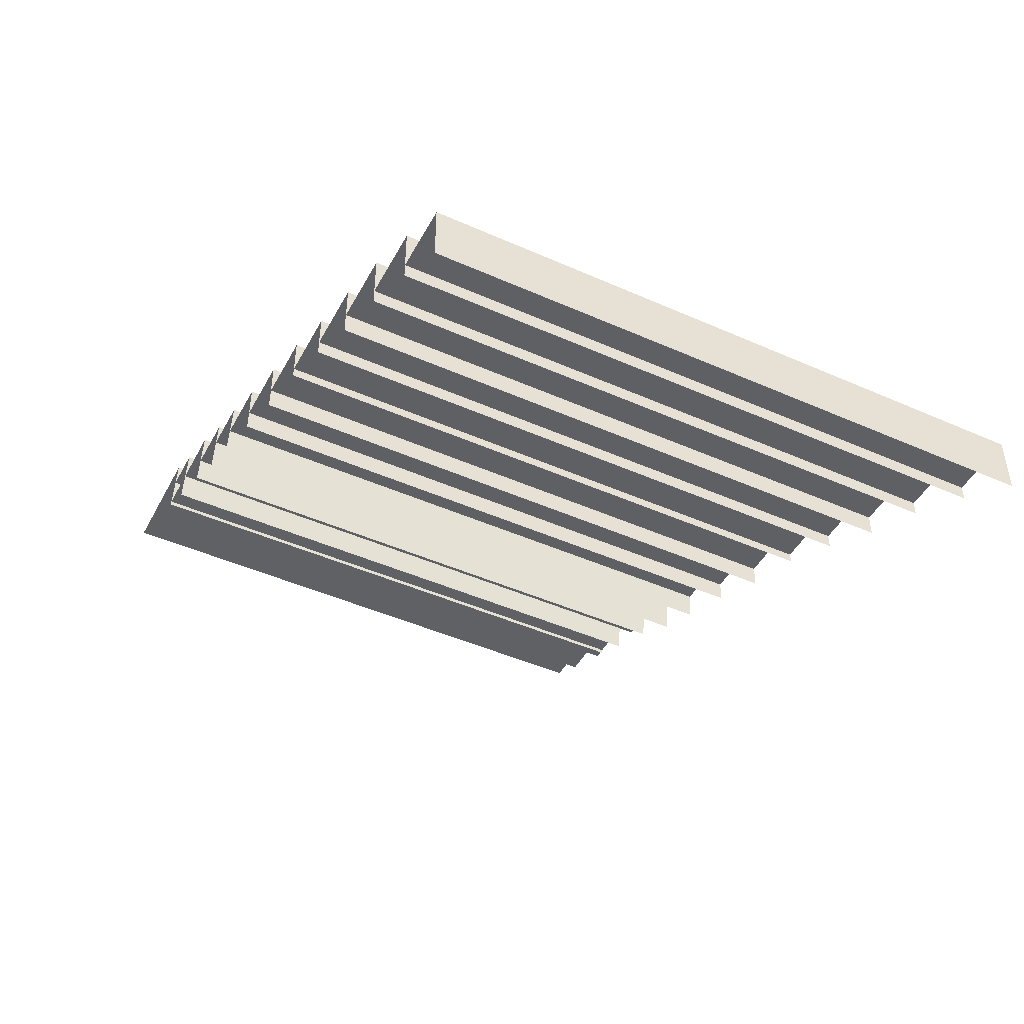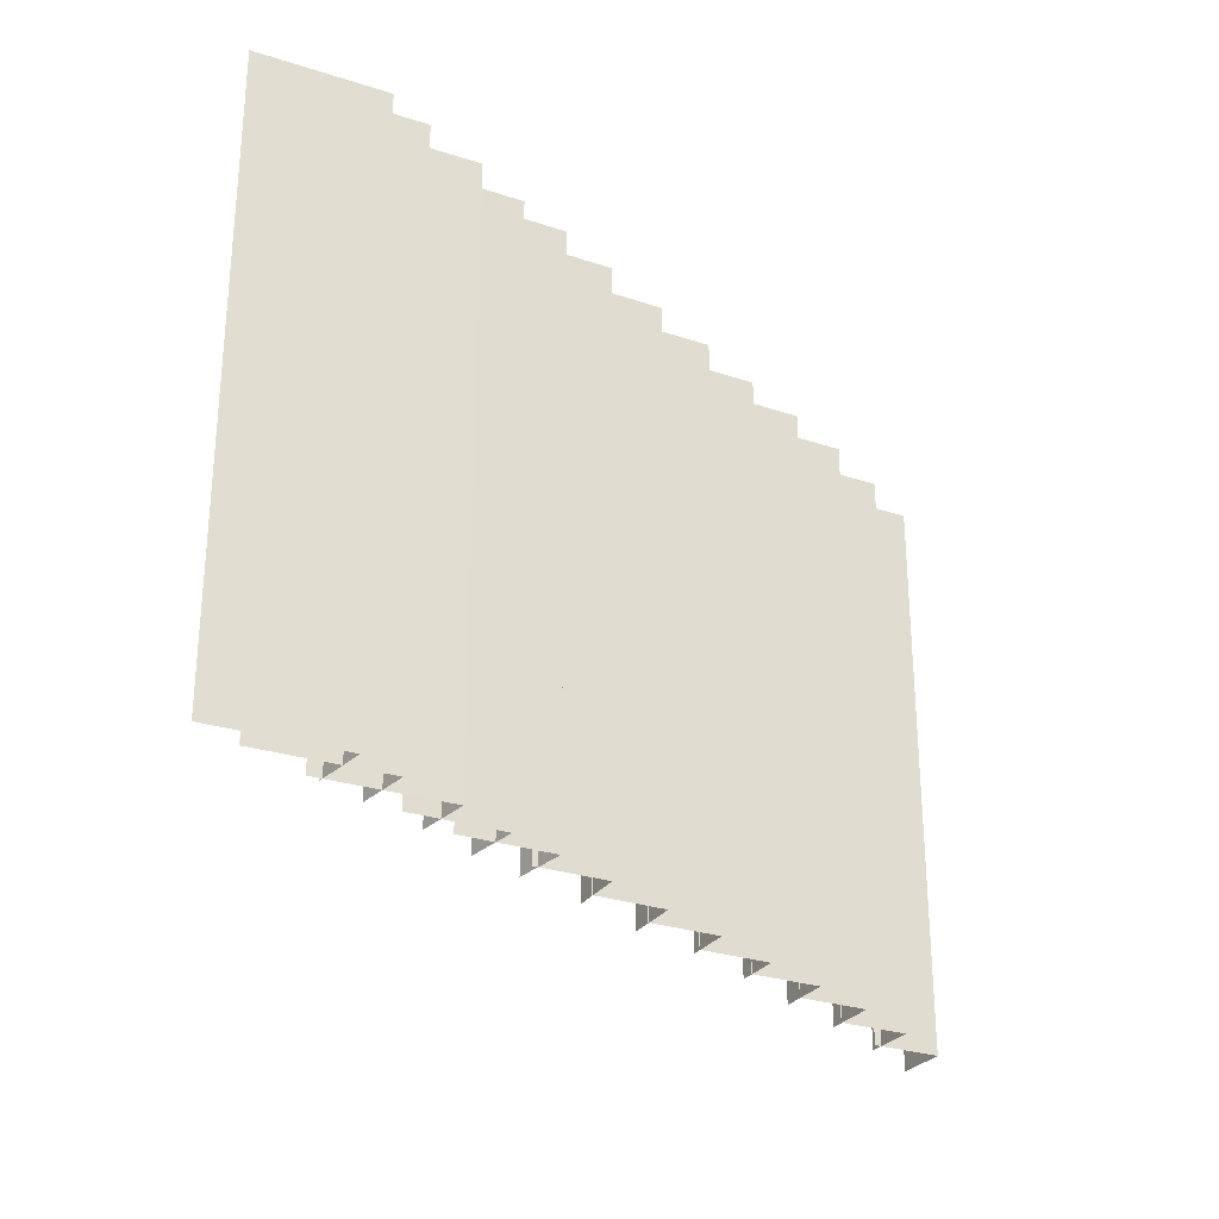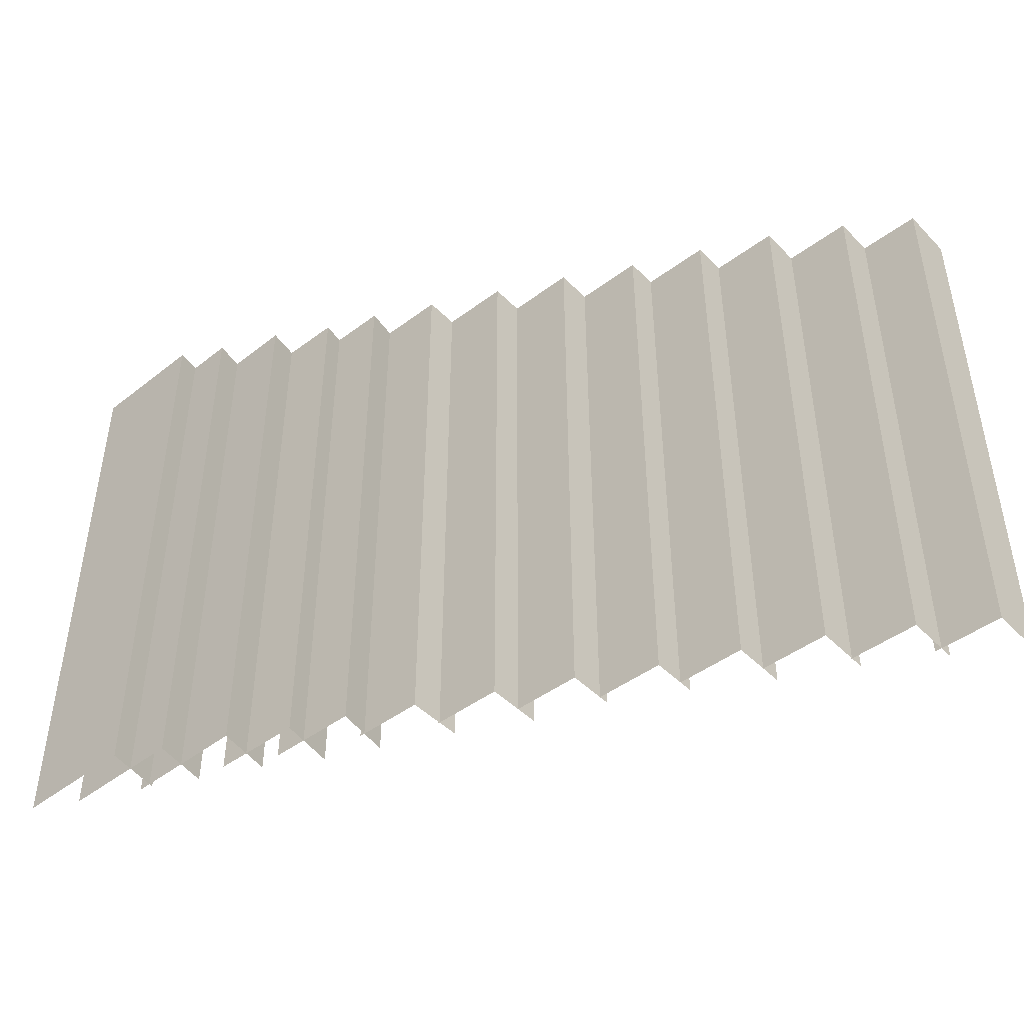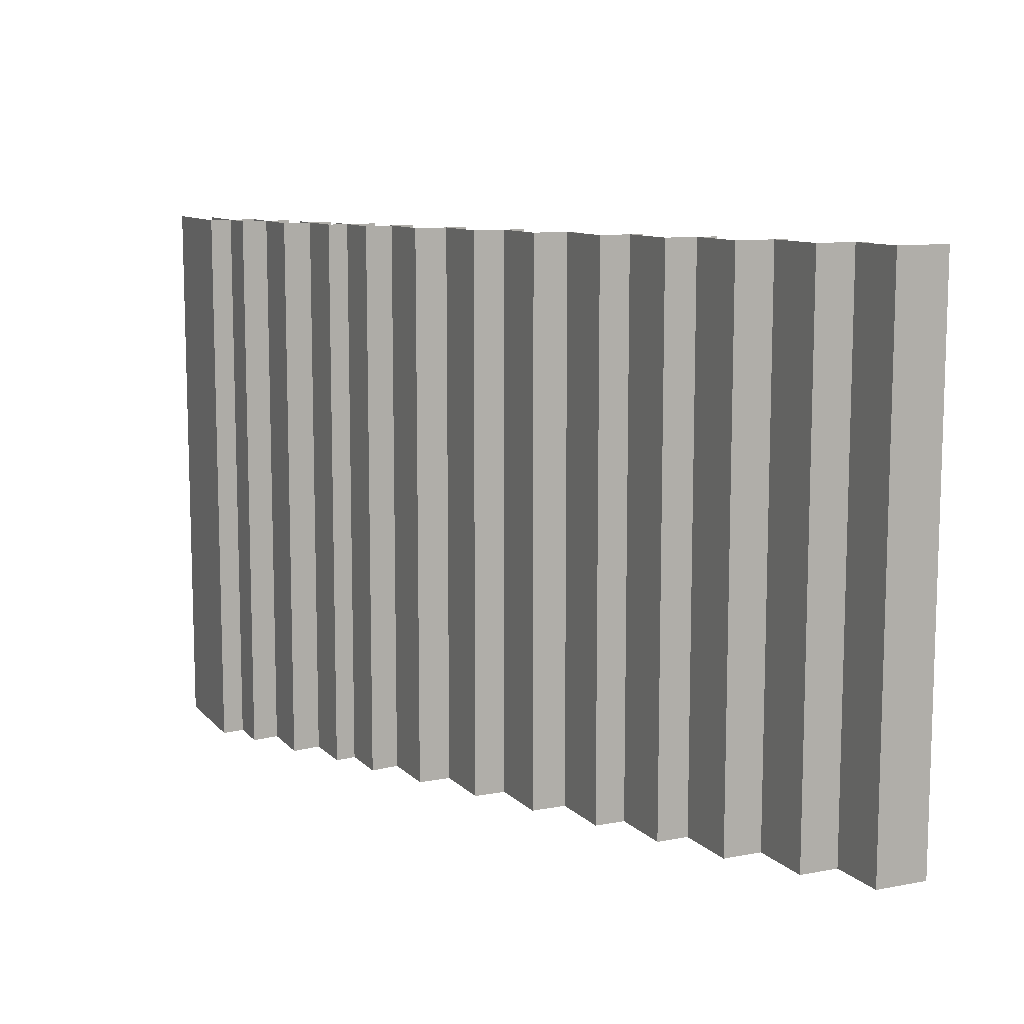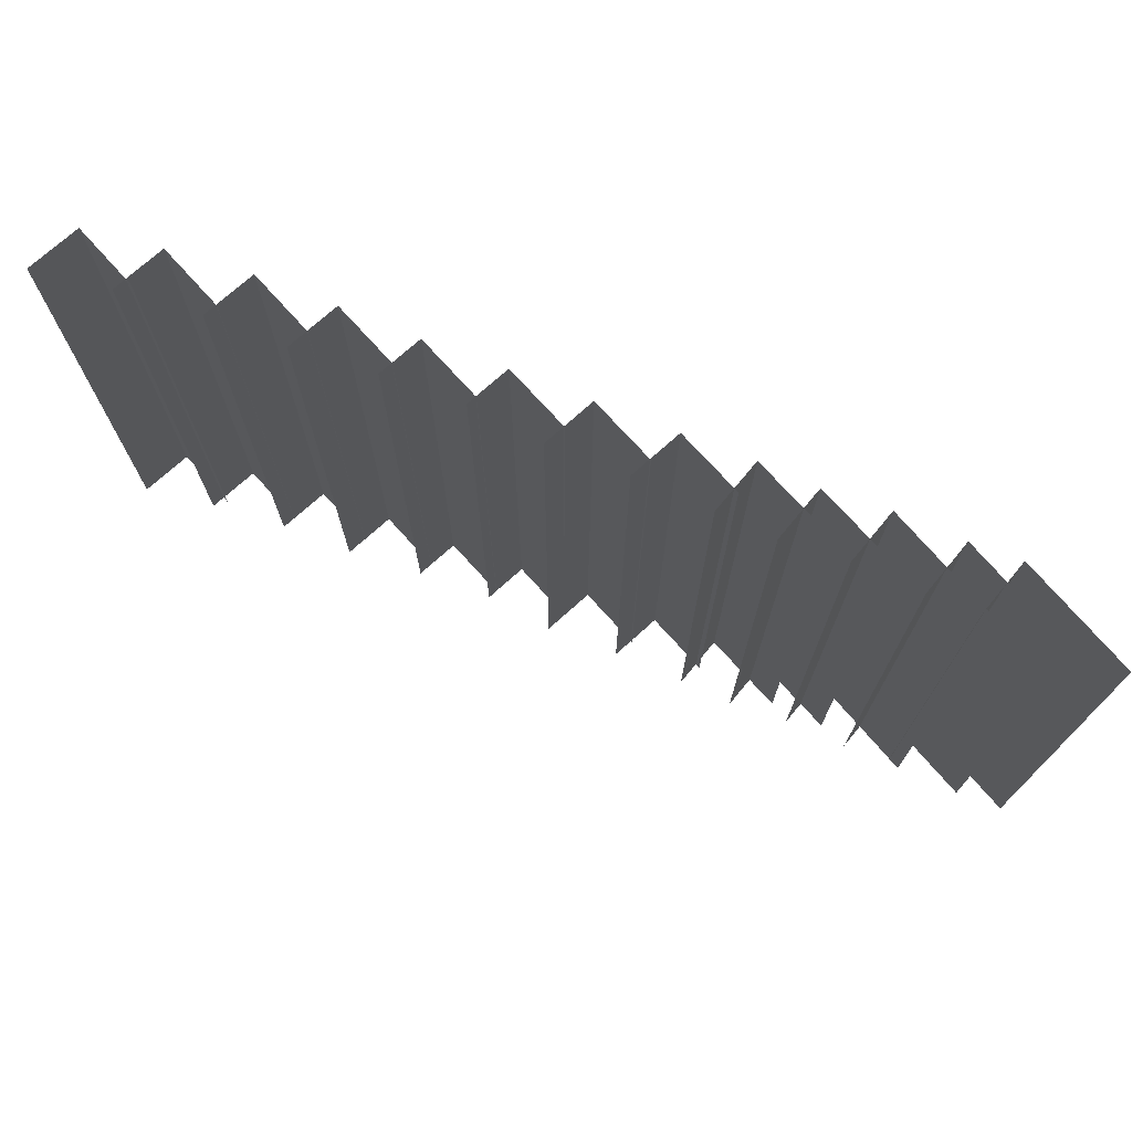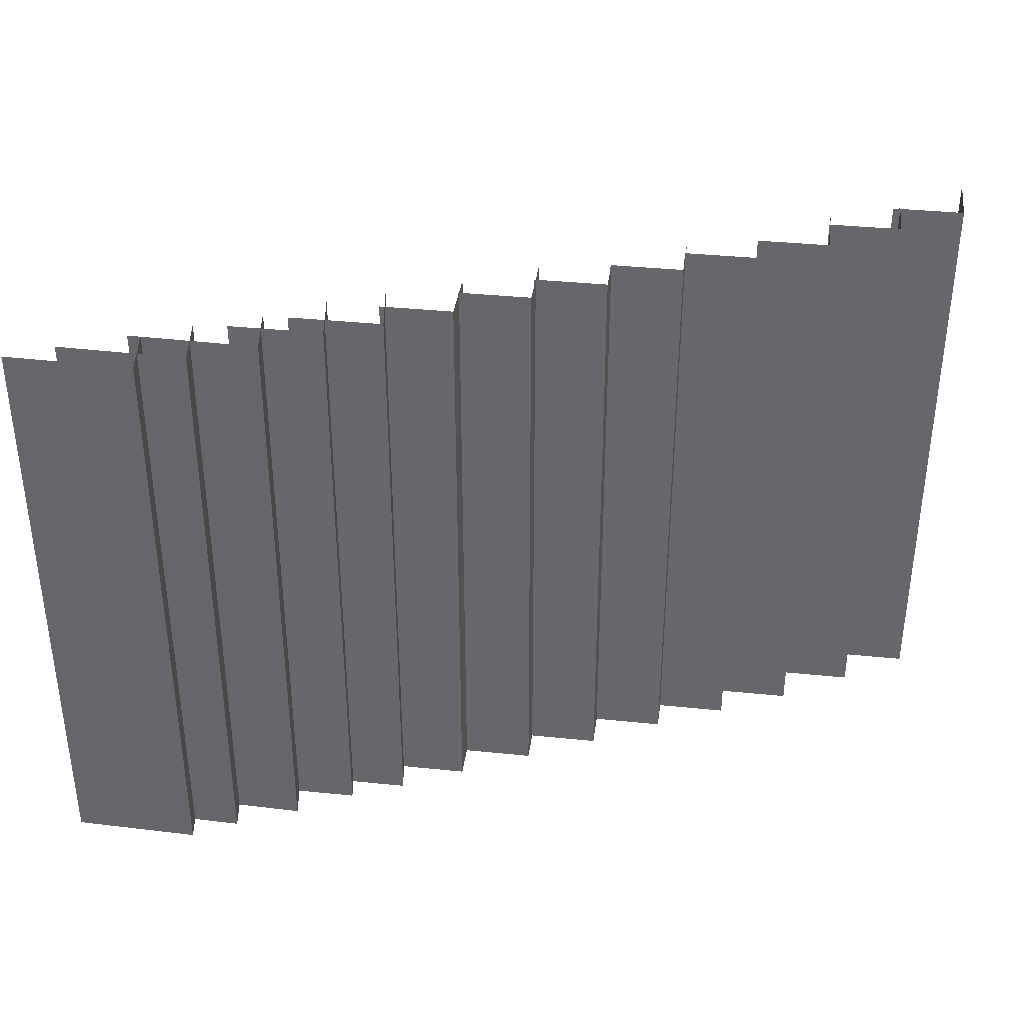
<metadata>
{"format":"obj","ext":"obj","renderer":"f3d","projection":"perspective","resolution":1024,"background":"white","views":[{"elev":-45.3,"azim":-117.1,"up":"+Y"},{"elev":-27.8,"azim":152.7,"up":"+Z"},{"elev":-45.2,"azim":-139.1,"up":"+Z"},{"elev":10.3,"azim":-115.1,"up":"+Z"},{"elev":73.4,"azim":48.0,"up":"+Z"},{"elev":36.8,"azim":-172.4,"up":"+Z"}]}
</metadata>
<code>
g Box21362
v -3.097 -0.1256 64.98
v 3.32 -0.1256 64.98
v 3.32 -0.1256 23.03
v -3.097 -0.1256 23.03
v -2.5 -4.126 64.98
v -3.097 -0.1256 64.98
v -3.097 -0.1256 23.03
v -2.5 -4.126 23.03
v -7.404 -2.298 64.98
v -2.404 -2.298 64.98
v -2.404 -2.298 23.03
v -7.404 -2.298 23.03
v -7.404 -6.298 64.98
v -7.404 -2.298 64.98
v -7.404 -2.298 23.03
v -7.404 -6.298 23.03
v -12.31 -4.747 64.98
v -7.309 -4.747 64.98
v -7.309 -4.747 23.03
v -12.31 -4.747 23.03
v -12.31 -8.747 64.98
v -12.31 -4.747 64.98
v -12.31 -4.747 23.03
v -12.31 -8.747 23.03
v -17.21 -7.132 64.98
v -12.21 -7.132 64.98
v -12.21 -7.132 23.03
v -17.21 -7.132 23.03
v -17.21 -10.48 64.98
v -17.21 -7.132 64.98
v -17.21 -7.132 23.03
v -17.21 -10.48 23.03
v -22.16 -9.761 64.98
v -17.16 -9.761 64.98
v -17.16 -9.761 23.03
v -22.16 -9.761 23.03
v -22.16 -13.12 64.98
v -22.16 -9.761 64.98
v -22.16 -9.761 23.03
v -22.16 -13.12 23.03
v -27.1 -12.07 64.98
v -22.1 -12.07 64.98
v -22.1 -12.07 23.03
v -27.1 -12.07 23.03
v -27.1 -16.07 64.98
v -27.1 -12.07 64.98
v -27.1 -12.07 23.03
v -27.1 -16.07 23.03
v -32.04 -14.5 64.98
v -27.04 -14.5 64.98
v -27.04 -14.5 23.03
v -32.04 -14.5 23.03
v -32.04 -18.5 64.98
v -32.04 -14.5 64.98
v -32.04 -14.5 23.03
v -32.04 -18.5 23.03
v -36.98 -17.47 64.98
v -31.98 -17.47 64.98
v -31.98 -17.47 23.03
v -36.98 -17.47 23.03
v -36.98 -21.47 64.98
v -36.98 -17.47 64.98
v -36.98 -17.47 23.03
v -36.98 -21.47 23.03
v -41.48 -20.44 64.98
v -36.48 -20.44 64.98
v -36.48 -20.44 23.03
v -41.48 -20.44 23.03
v -41.48 -24.44 64.98
v -41.48 -20.44 64.98
v -41.48 -20.44 23.03
v -41.48 -24.44 23.03
v 0.6052 1.453 64.98
v 7.022 1.453 64.98
v 7.022 1.453 23.03
v 0.6052 1.453 23.03
v 1.202 -2.547 64.98
v 0.6052 1.453 64.98
v 0.6052 1.453 23.03
v 1.202 -2.547 23.03
v 4.447 3.659 64.98
v 13.21 3.458 64.98
v 13.21 3.458 23.03
v 4.447 3.659 23.03
v 5.043 -0.3406 64.98
v 4.447 3.659 64.98
v 4.447 3.659 23.03
v 5.043 -0.3406 23.03
v 8.712 5.592 64.98
v 17.48 5.39 64.98
v 17.48 5.39 23.03
v 8.712 5.592 23.03
v 9.309 1.592 64.98
v 8.712 5.592 64.98
v 8.712 5.592 23.03
v 9.309 1.592 23.03
v 11.75 7.192 64.98
v 20.51 6.99 64.98
v 20.51 6.99 23.03
v 11.75 7.192 23.03
v 12.35 3.192 64.98
v 11.75 7.192 64.98
v 11.75 7.192 23.03
v 12.35 3.192 23.03
f 3 1 2
f 1 3 4
f 7 5 6
f 5 7 8
f 11 9 10
f 9 11 12
f 15 13 14
f 13 15 16
f 19 17 18
f 17 19 20
f 23 21 22
f 21 23 24
f 27 25 26
f 25 27 28
f 31 29 30
f 29 31 32
f 35 33 34
f 33 35 36
f 39 37 38
f 37 39 40
f 43 41 42
f 41 43 44
f 47 45 46
f 45 47 48
f 51 49 50
f 49 51 52
f 55 53 54
f 53 55 56
f 59 57 58
f 57 59 60
f 63 61 62
f 61 63 64
f 67 65 66
f 65 67 68
f 71 69 70
f 69 71 72
f 75 73 74
f 73 75 76
f 79 77 78
f 77 79 80
f 83 81 82
f 81 83 84
f 87 85 86
f 85 87 88
f 91 89 90
f 89 91 92
f 95 93 94
f 93 95 96
f 99 97 98
f 97 99 100
f 103 101 102
f 101 103 104

</code>
